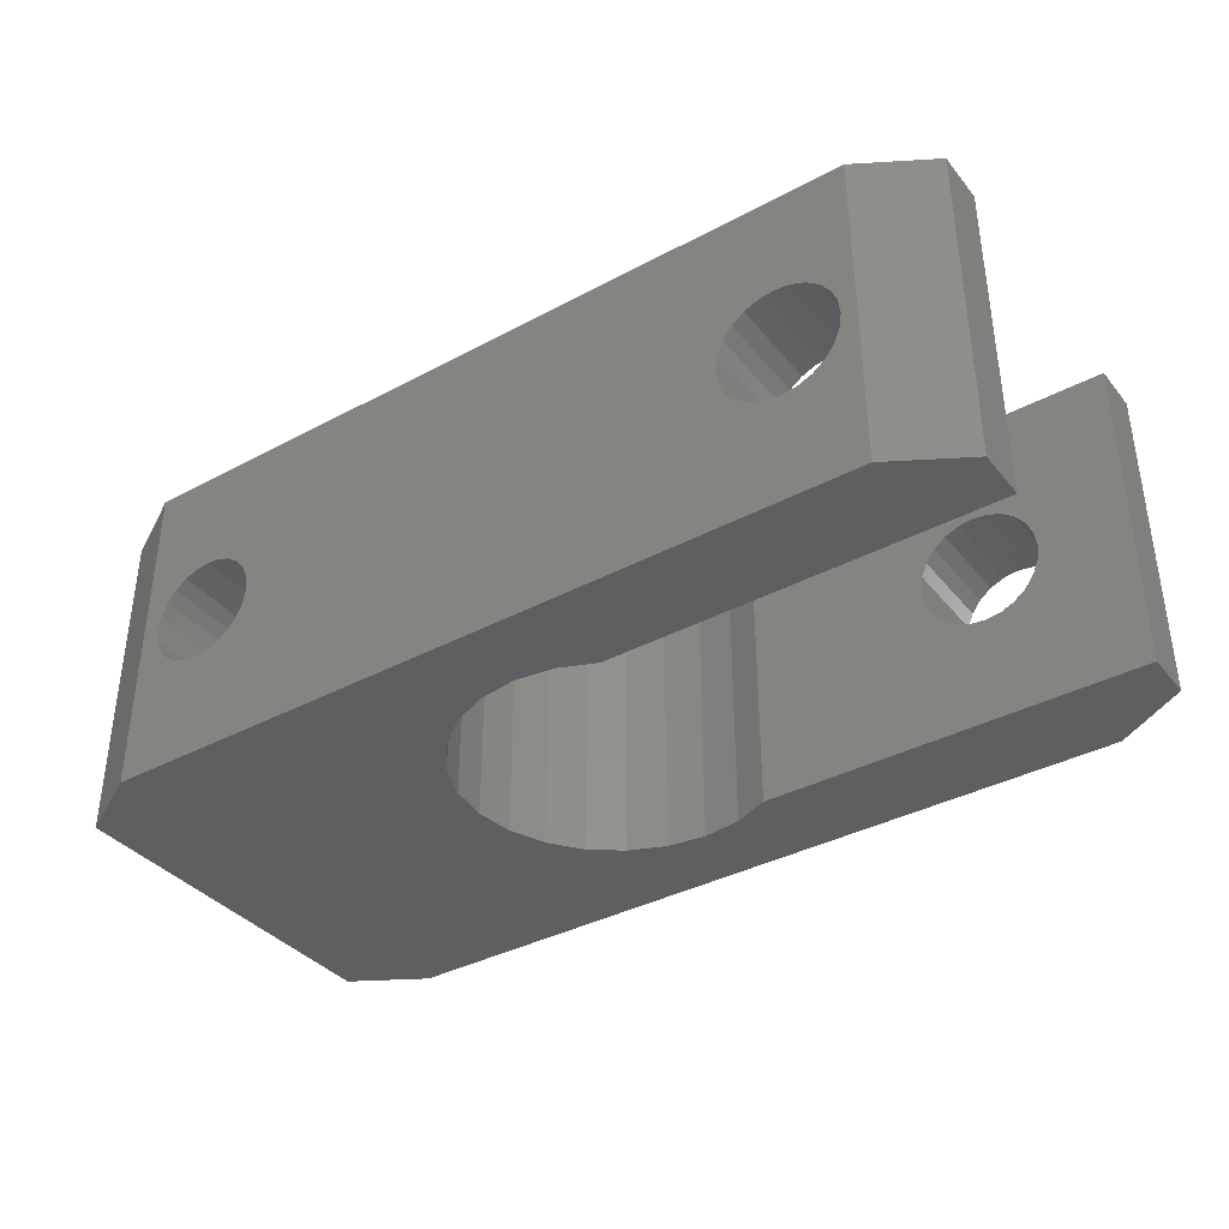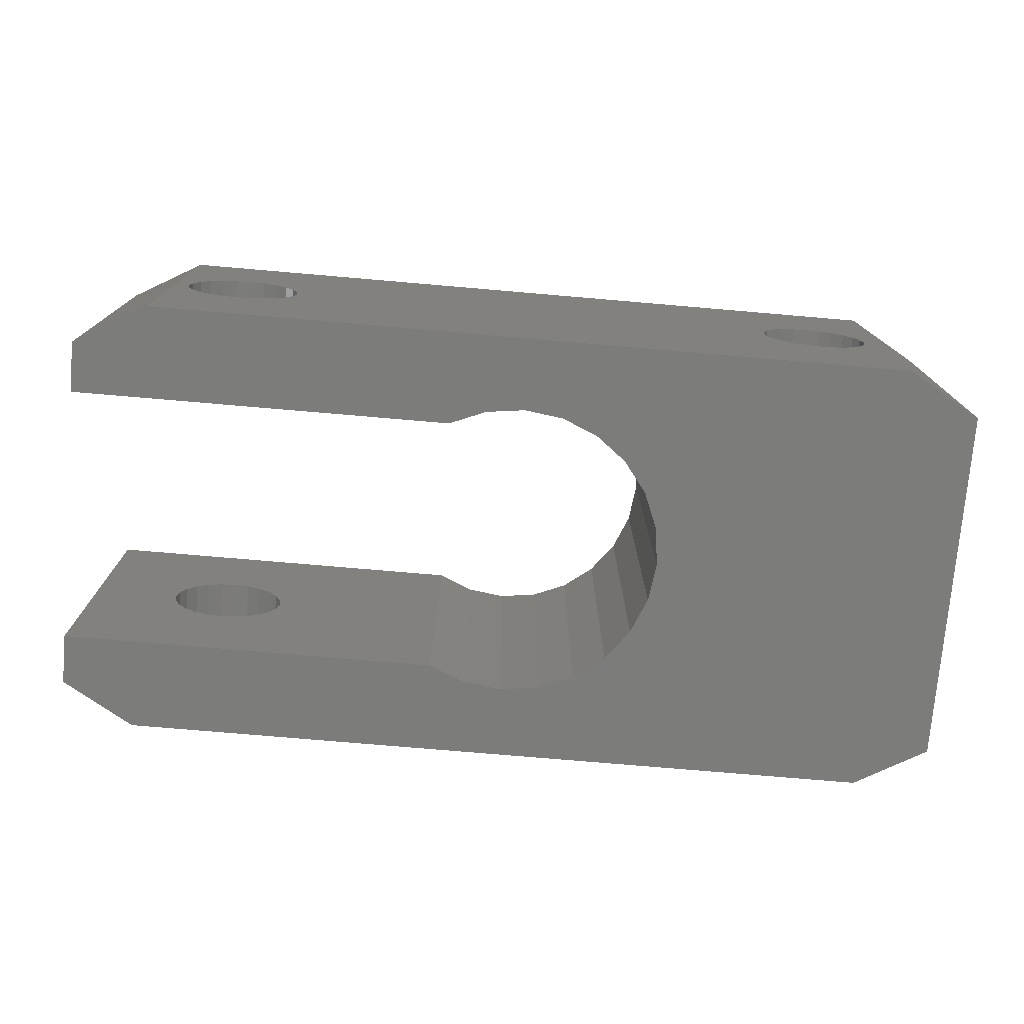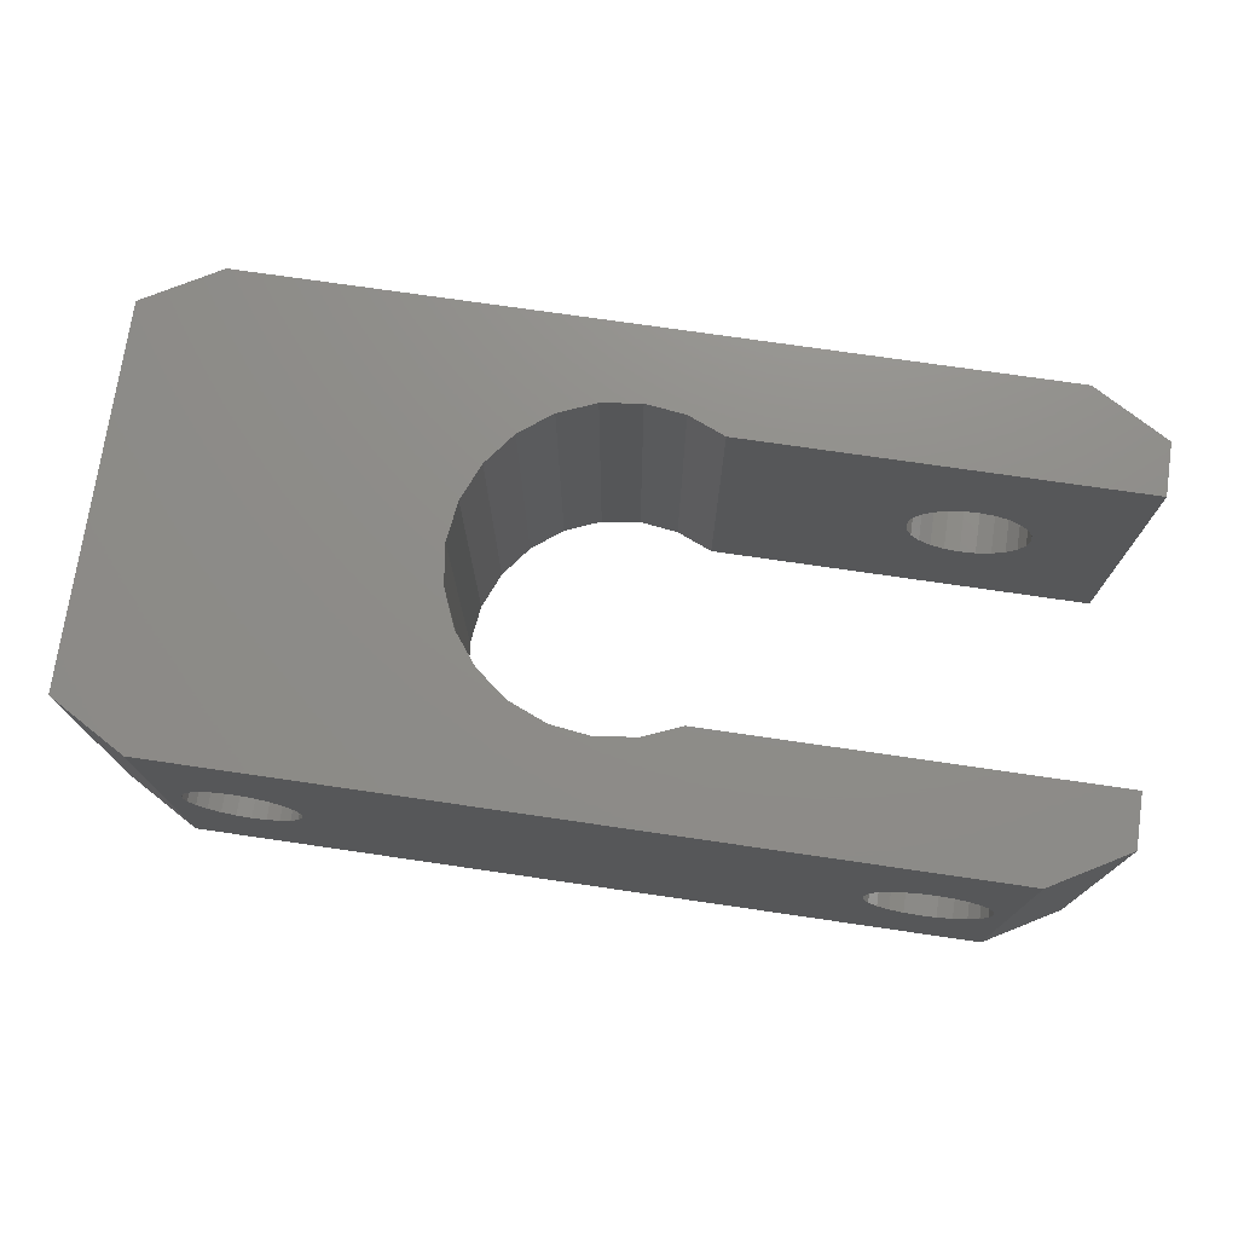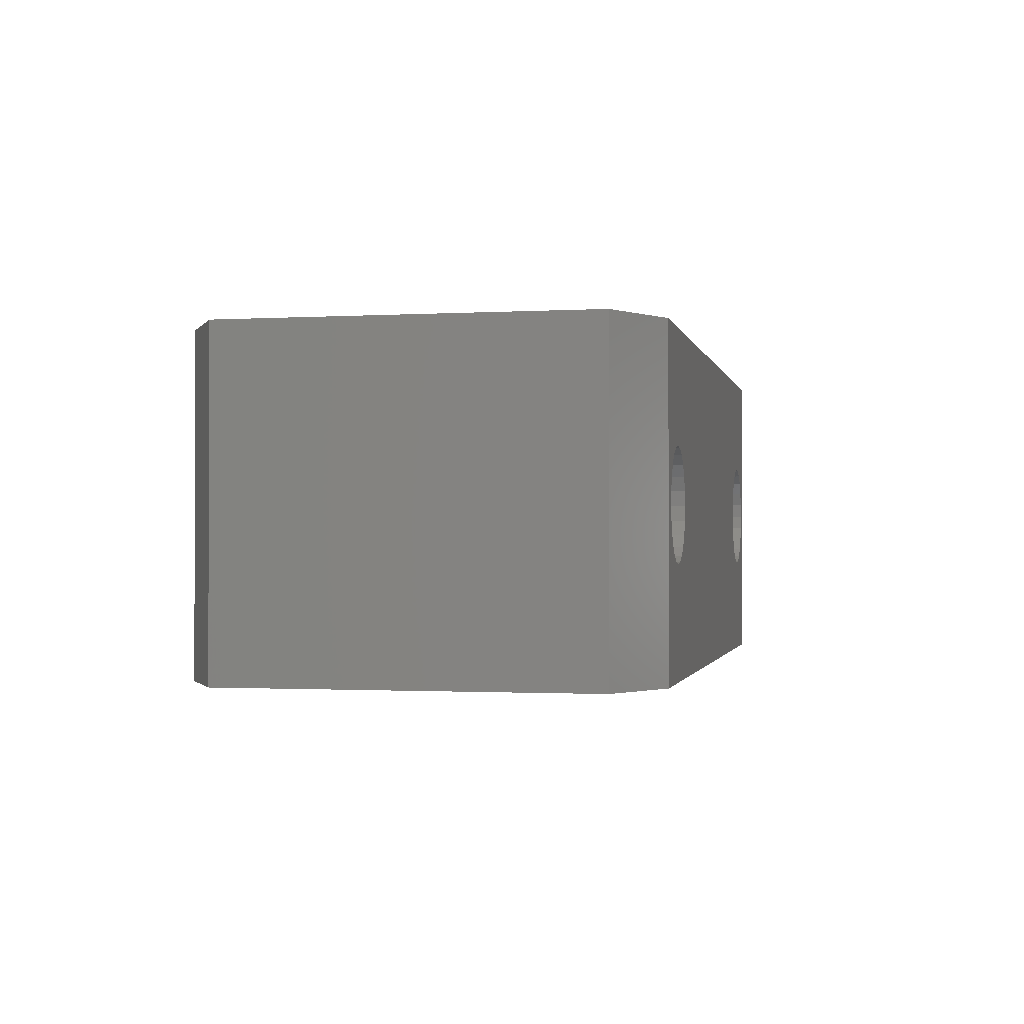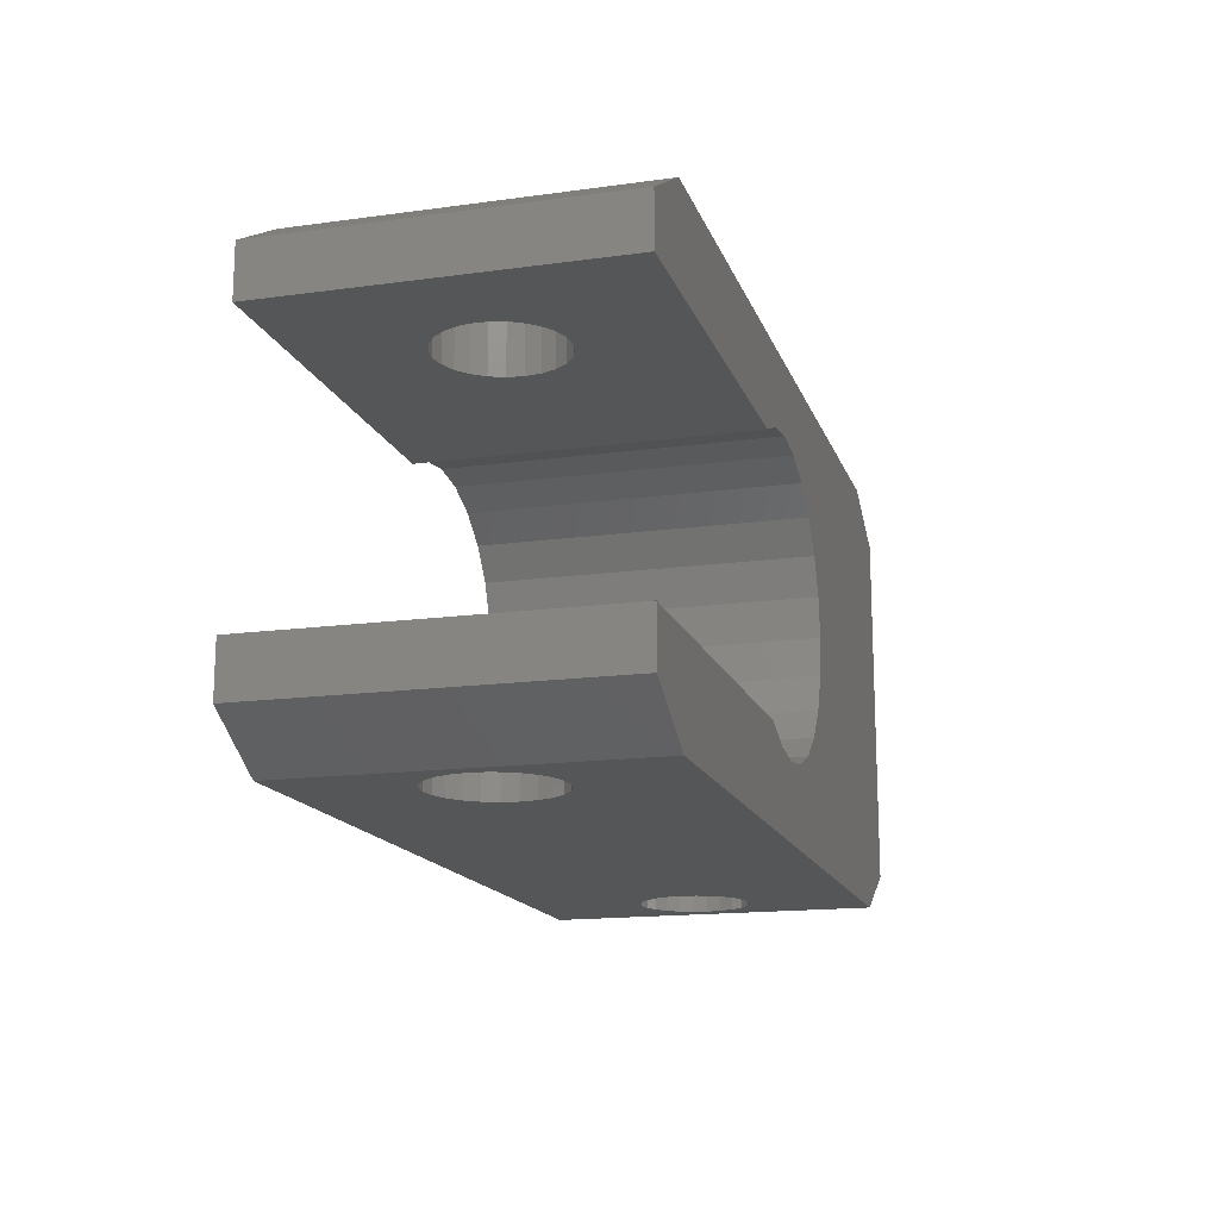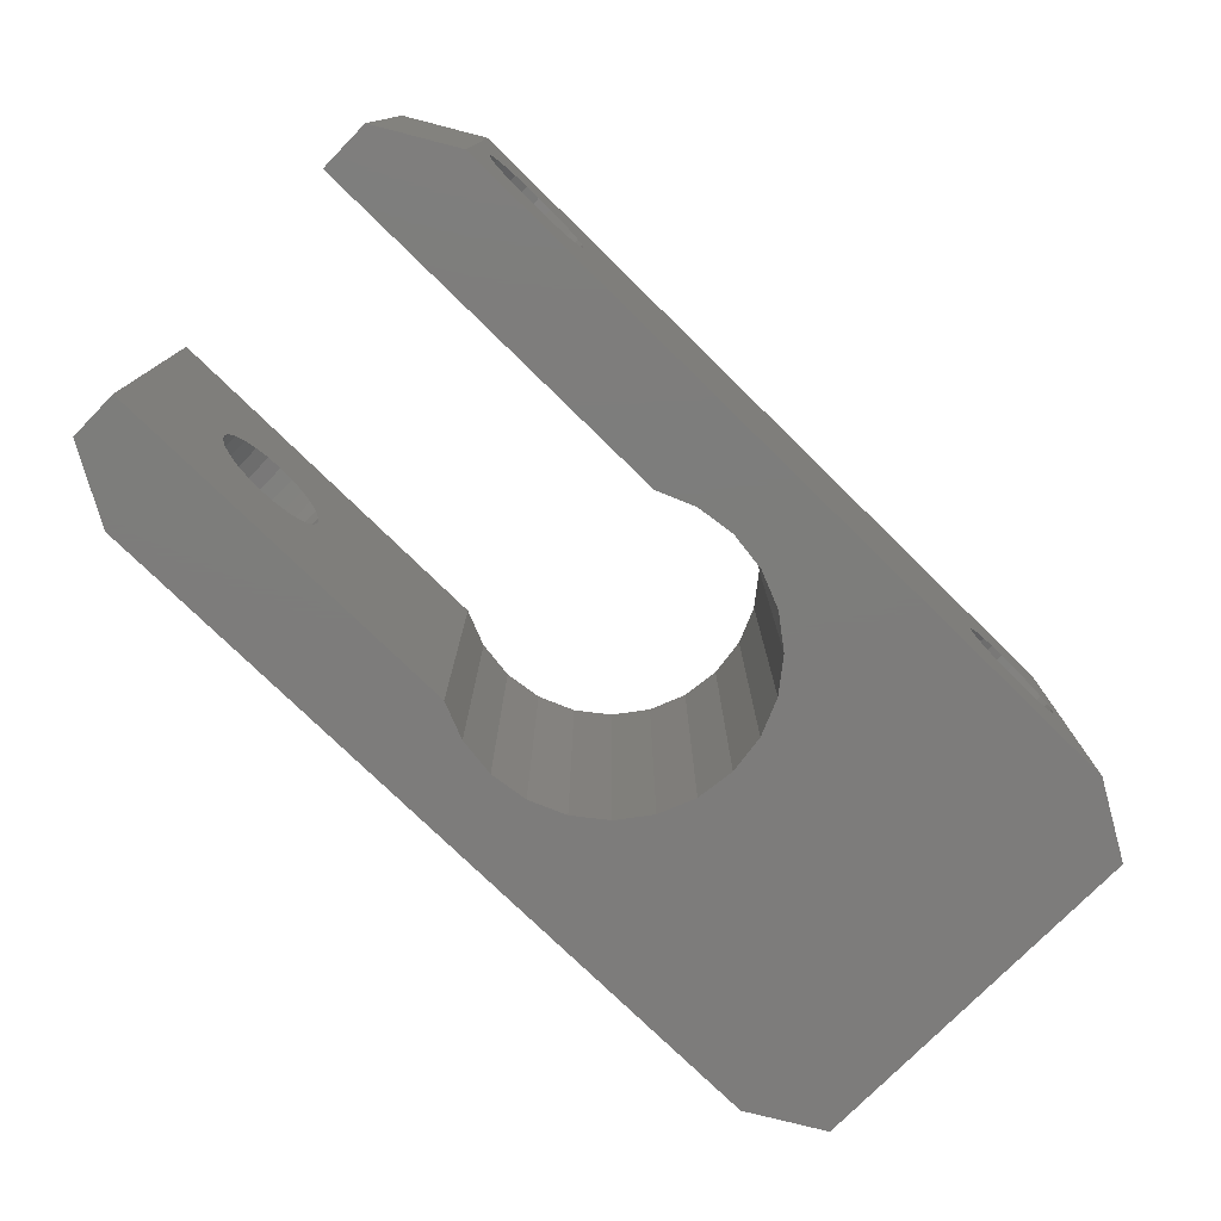
<metadata>
{"format":"stl","ext":"stl","renderer":"f3d","projection":"perspective","resolution":1024,"background":"white","views":[{"elev":-37.4,"azim":34.4,"up":"+Z"},{"elev":-75.3,"azim":175.1,"up":"+Z"},{"elev":74.2,"azim":8.3,"up":"+Z"},{"elev":-1.1,"azim":-78.1,"up":"+Z"},{"elev":-15.7,"azim":106.0,"up":"+Y"},{"elev":-76.3,"azim":135.6,"up":"+Z"}]}
</metadata>
<code>
# stl→obj: 198 verts, 404 faces
v 21.41 2.549 6.045
v 21 -2.82e-15 6.1
v 21 2.549 6.1
v 21.41 -2.82e-15 6.045
v 21.8 2.549 5.886
v 21.8 -2.82e-15 5.886
v 22.13 2.549 5.631
v 22.13 -2.82e-15 5.631
v 22.39 -2.82e-15 5.3
v 22.39 2.549 5.3
v 22.55 0 4.914
v 22.55 2.549 4.914
v 19.87 2.549 3.369
v 19.61 2.82e-15 3.7
v 19.87 2.82e-15 3.369
v 19.61 2.549 3.7
v 19.45 2.549 4.086
v 19.45 0 4.086
v 19.4 0 4.5
v 19.4 2.549 4.5
v 19.45 0 4.914
v 19.45 2.549 4.914
v 19.61 0 5.3
v 19.61 2.549 5.3
v 19.87 2.549 5.631
v 19.87 -2.82e-15 5.631
v 20.2 2.549 5.886
v 20.2 -2.82e-15 5.886
v 20.59 2.549 6.045
v 20.59 -2.82e-15 6.045
v 22.6 0 4.5
v 22.6 2.549 4.5
v 22.55 0 4.086
v 22.55 2.549 4.086
v 22.39 0 3.7
v 22.39 2.549 3.7
v 22.13 2.82e-15 3.369
v 22.13 2.549 3.369
v 1.128e-14 11.05 9
v 2 12.2 1.41e-15
v 2.397e-14 11.05 1.41e-15
v 2 12.2 9
v 21.8 2.82e-15 3.114
v 21.8 2.549 3.114
v 21.41 2.82e-15 2.955
v 21.41 2.549 2.955
v 21 2.82e-15 2.9
v 21 2.549 2.9
v 20.59 2.82e-15 2.955
v 20.59 2.549 2.955
v 20.2 2.82e-15 3.114
v 20.2 2.549 3.114
v 2 -2.82e-15 9
v -1.586e-15 1.155 2.115e-15
v 2 -2.82e-15 -7.05e-16
v 1.11e-14 1.155 9
v 25 11.05 4.653e-14
v 25 9.651 9
v 25 9.651 -4.512e-14
v 25 11.05 9
v 21.8 9.651 3.114
v 14.55 9.651 -4.512e-14
v 22.13 9.651 3.369
v 22.39 9.651 3.7
v 21.41 9.651 2.955
v 21 9.651 2.9
v 22.55 9.651 4.086
v 22.6 9.651 4.5
v 22.55 9.651 4.914
v 22.39 9.651 5.3
v 22.13 9.651 5.631
v 21.8 9.651 5.886
v 21.41 9.651 6.045
v 21 9.651 6.1
v 19.87 9.651 3.369
v 14.55 9.651 9
v 20.2 9.651 3.114
v 20.59 9.651 2.955
v 19.61 9.651 3.7
v 19.45 9.651 4.086
v 19.4 9.651 4.5
v 19.45 9.651 4.914
v 19.61 9.651 5.3
v 19.87 9.651 5.631
v 20.2 9.651 5.886
v 20.59 9.651 6.045
v 9.601 3.201 9
v 10.45 2.549 0
v 9.601 3.201 0
v 10.45 2.549 9
v 11.44 2.14 0
v 11.44 2.14 9
v 12.5 2 0
v 12.5 2 9
v 13.56 2.14 9
v 13.56 2.14 -5.781e-14
v 14.55 2.549 -5.781e-14
v 14.55 2.549 9
v 25 2.549 -5.781e-14
v 25 2.549 9
v 25 1.155 9
v 25 1.155 3.948e-14
v 4 2.82e-15 3
v 4.388 2.82e-15 3.051
v 4.75 2.82e-15 3.201
v 5.061 2.82e-15 3.439
v 5.299 0 3.75
v 5.449 0 4.112
v 5.5 0 4.5
v 5.449 0 4.888
v 5.299 -2.82e-15 5.25
v 5.061 -2.82e-15 5.561
v 4.75 -2.82e-15 5.799
v 4.388 -2.82e-15 5.949
v 4 -2.82e-15 6
v 23 -5.303e-13 0
v 23 -2.82e-15 9
v 2.5 0 4.5
v 2.551 0 4.112
v 2.701 2.82e-15 3.75
v 2.939 2.82e-15 3.439
v 3.25 2.82e-15 3.201
v 3.612 2.82e-15 3.051
v 2.551 0 4.888
v 2.701 0 5.25
v 2.939 -2.82e-15 5.561
v 3.25 -2.82e-15 5.799
v 3.612 -2.82e-15 5.949
v 3.612 12.2 3.051
v 23 12.2 1.41e-15
v 3.25 12.2 3.201
v 2.939 12.2 3.439
v 2.701 12.2 3.75
v 2.551 12.2 4.112
v 2.5 12.2 4.5
v 4 12.2 3
v 21 12.2 2.9
v 20.59 12.2 2.955
v 2.551 12.2 4.888
v 2.701 12.2 5.25
v 2.939 12.2 5.561
v 3.25 12.2 5.799
v 3.612 12.2 5.949
v 4 12.2 6
v 20.59 12.2 6.045
v 21 12.2 6.1
v 23 12.2 9
v 22.6 12.2 4.5
v 22.55 12.2 4.086
v 22.39 12.2 3.7
v 22.13 12.2 3.369
v 21.8 12.2 3.114
v 21.41 12.2 2.955
v 22.55 12.2 4.914
v 22.39 12.2 5.3
v 22.13 12.2 5.631
v 21.8 12.2 5.886
v 21.41 12.2 6.045
v 20.2 12.2 3.114
v 4.388 12.2 3.051
v 4.75 12.2 3.201
v 19.87 12.2 3.369
v 5.061 12.2 3.439
v 19.61 12.2 3.7
v 5.299 12.2 3.75
v 19.45 12.2 4.086
v 5.449 12.2 4.112
v 19.4 12.2 4.5
v 5.5 12.2 4.5
v 19.45 12.2 4.914
v 5.449 12.2 4.888
v 5.299 12.2 5.25
v 19.61 12.2 5.3
v 5.061 12.2 5.561
v 19.87 12.2 5.631
v 4.75 12.2 5.799
v 20.2 12.2 5.886
v 4.388 12.2 5.949
v 13.56 10.06 -4.512e-14
v 13.56 10.06 9
v 12.5 10.2 0
v 12.5 10.2 9
v 11.44 10.06 0
v 11.44 10.06 9
v 10.45 9.651 0
v 10.45 9.651 9
v 9.601 8.999 0
v 9.601 8.999 9
v 8.949 8.15 9
v 8.949 8.15 0
v 8.54 7.161 9
v 8.54 7.161 0
v 8.4 6.1 9
v 8.4 6.1 0
v 8.54 5.039 9
v 8.54 5.039 0
v 8.949 4.05 9
v 8.949 4.05 0
f 1 2 3
f 2 1 4
f 5 4 1
f 4 5 6
f 7 6 5
f 6 7 8
f 7 9 8
f 9 7 10
f 10 11 9
f 11 10 12
f 13 14 15
f 14 13 16
f 14 17 18
f 17 14 16
f 17 19 18
f 19 17 20
f 20 21 19
f 21 20 22
f 22 23 21
f 23 22 24
f 23 25 26
f 25 23 24
f 27 26 25
f 26 27 28
f 29 28 27
f 28 29 30
f 3 30 29
f 30 3 2
f 12 31 11
f 31 12 32
f 32 33 31
f 33 32 34
f 34 35 33
f 35 34 36
f 36 37 35
f 37 36 38
f 39 40 41
f 40 39 42
f 43 38 44
f 38 43 37
f 45 44 46
f 44 45 43
f 47 46 48
f 46 47 45
f 49 48 50
f 48 49 47
f 51 50 52
f 50 51 49
f 15 52 13
f 52 15 51
f 53 54 55
f 54 53 56
f 57 58 59
f 58 57 60
f 59 61 62
f 61 59 63
f 63 59 64
f 64 59 58
f 62 61 65
f 62 65 66
f 64 58 67
f 67 58 68
f 68 58 69
f 69 58 70
f 70 58 71
f 71 58 72
f 72 58 73
f 73 58 74
f 62 75 76
f 75 62 77
f 77 62 78
f 78 62 66
f 76 75 79
f 76 79 80
f 76 80 81
f 76 81 82
f 76 82 83
f 76 83 84
f 76 84 85
f 76 85 86
f 76 86 74
f 76 74 58
f 87 88 89
f 88 87 90
f 90 91 88
f 91 90 92
f 92 93 91
f 93 92 94
f 93 95 96
f 95 93 94
f 95 97 96
f 97 95 98
f 97 52 99
f 52 97 13
f 13 97 98
f 99 52 50
f 99 50 48
f 13 98 16
f 16 98 17
f 17 98 20
f 20 98 22
f 22 98 24
f 24 98 25
f 25 98 27
f 27 98 29
f 29 98 3
f 99 36 100
f 36 99 38
f 38 99 44
f 44 99 46
f 46 99 48
f 100 36 34
f 100 34 32
f 100 32 12
f 100 12 10
f 100 10 7
f 100 7 5
f 100 5 1
f 100 1 3
f 100 3 98
f 99 101 102
f 101 99 100
f 51 103 49
f 103 51 104
f 104 51 105
f 105 51 15
f 105 15 106
f 106 15 14
f 106 14 107
f 107 14 18
f 107 18 108
f 108 18 19
f 108 19 109
f 109 19 21
f 109 21 110
f 110 21 111
f 111 21 23
f 111 23 112
f 112 23 26
f 112 26 113
f 113 26 28
f 113 28 114
f 114 28 30
f 114 30 115
f 116 45 47
f 45 116 43
f 43 116 37
f 37 116 35
f 35 116 33
f 33 116 31
f 31 116 117
f 31 117 11
f 11 117 9
f 9 117 8
f 8 117 6
f 6 117 4
f 4 117 2
f 55 118 53
f 118 55 119
f 119 55 120
f 120 55 121
f 121 55 122
f 122 55 123
f 123 55 116
f 123 116 103
f 103 116 47
f 103 47 49
f 53 118 124
f 53 124 125
f 53 125 126
f 53 126 127
f 53 127 128
f 53 128 115
f 53 115 30
f 53 30 2
f 53 2 117
f 39 54 56
f 54 39 41
f 40 129 130
f 129 40 131
f 131 40 132
f 132 40 133
f 133 40 134
f 134 40 135
f 135 40 42
f 130 129 136
f 130 136 137
f 137 136 138
f 135 42 139
f 139 42 140
f 140 42 141
f 141 42 142
f 142 42 143
f 143 42 144
f 144 42 145
f 145 42 146
f 146 42 147
f 130 148 147
f 148 130 149
f 149 130 150
f 150 130 151
f 151 130 152
f 152 130 153
f 153 130 137
f 147 148 154
f 147 154 155
f 147 155 156
f 147 156 157
f 147 157 158
f 147 158 146
f 136 159 138
f 159 136 160
f 159 160 161
f 159 161 162
f 162 161 163
f 162 163 164
f 164 163 165
f 164 165 166
f 166 165 167
f 166 167 168
f 168 167 169
f 168 169 170
f 170 169 171
f 170 171 172
f 170 172 173
f 173 172 174
f 173 174 175
f 175 174 176
f 175 176 177
f 177 176 178
f 177 178 145
f 145 178 144
f 76 179 62
f 179 76 180
f 180 181 179
f 181 180 182
f 182 183 181
f 183 182 184
f 184 185 183
f 185 184 186
f 186 187 185
f 187 186 188
f 187 189 190
f 189 187 188
f 190 191 192
f 191 190 189
f 192 193 194
f 193 192 191
f 194 195 196
f 195 194 193
f 196 197 198
f 197 196 195
f 134 118 119
f 118 134 135
f 135 124 118
f 124 135 139
f 139 125 124
f 125 139 140
f 198 87 89
f 87 198 197
f 40 192 194
f 192 40 190
f 190 40 187
f 187 40 185
f 185 40 183
f 183 40 130
f 183 130 181
f 181 130 179
f 179 130 62
f 62 130 59
f 59 130 57
f 41 55 54
f 55 41 40
f 55 40 89
f 55 89 88
f 55 88 91
f 55 91 116
f 89 40 198
f 198 40 196
f 196 40 194
f 116 91 93
f 116 93 96
f 116 96 97
f 116 97 99
f 116 99 102
f 125 141 126
f 141 125 140
f 142 126 141
f 126 142 127
f 143 127 142
f 127 143 128
f 144 128 143
f 128 144 115
f 122 132 121
f 132 122 131
f 174 111 112
f 111 174 172
f 174 113 176
f 113 174 112
f 176 114 178
f 114 176 113
f 172 110 111
f 110 172 171
f 120 134 119
f 134 120 133
f 178 115 144
f 115 178 114
f 132 120 121
f 120 132 133
f 171 109 110
f 109 171 169
f 169 108 109
f 108 169 167
f 165 106 107
f 106 165 163
f 167 107 108
f 107 167 165
f 106 161 105
f 161 106 163
f 105 160 104
f 160 105 161
f 104 136 103
f 136 104 160
f 103 129 123
f 129 103 136
f 123 131 122
f 131 123 129
f 77 138 159
f 138 77 78
f 61 151 152
f 151 61 63
f 150 63 64
f 63 150 151
f 149 64 67
f 64 149 150
f 148 67 68
f 67 148 149
f 65 152 153
f 152 65 61
f 66 153 137
f 153 66 65
f 78 137 138
f 137 78 66
f 75 159 162
f 159 75 77
f 162 79 75
f 79 162 164
f 177 84 175
f 84 177 85
f 145 85 177
f 85 145 86
f 146 86 145
f 86 146 74
f 158 74 146
f 74 158 73
f 157 73 158
f 73 157 72
f 156 72 157
f 72 156 71
f 156 70 71
f 70 156 155
f 155 69 70
f 69 155 154
f 154 68 69
f 68 154 148
f 79 166 80
f 166 79 164
f 166 81 80
f 81 166 168
f 168 82 81
f 82 168 170
f 170 83 82
f 83 170 173
f 173 84 83
f 84 173 175
f 53 39 56
f 39 53 42
f 42 53 87
f 87 53 90
f 90 53 92
f 92 53 117
f 42 87 197
f 42 197 195
f 42 195 193
f 92 117 94
f 94 117 95
f 95 117 98
f 98 117 100
f 100 117 101
f 42 184 147
f 184 42 186
f 186 42 188
f 188 42 189
f 189 42 191
f 191 42 193
f 147 184 182
f 147 182 180
f 147 180 76
f 147 76 58
f 147 58 60
f 102 117 116
f 117 102 101
f 147 57 130
f 57 147 60

</code>
